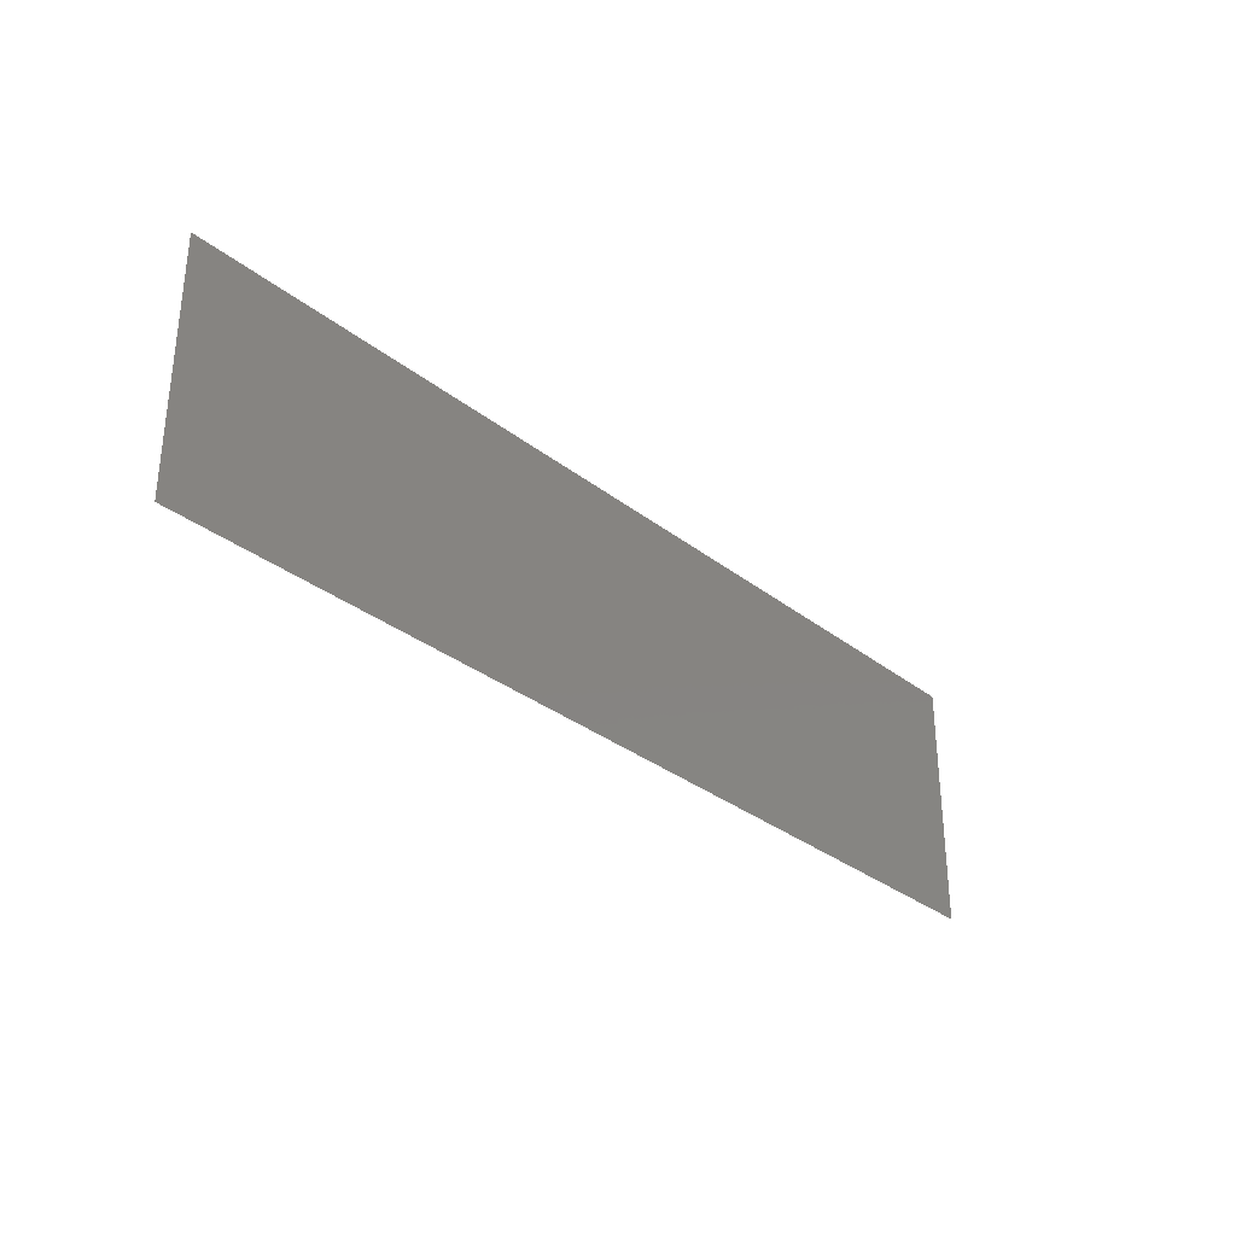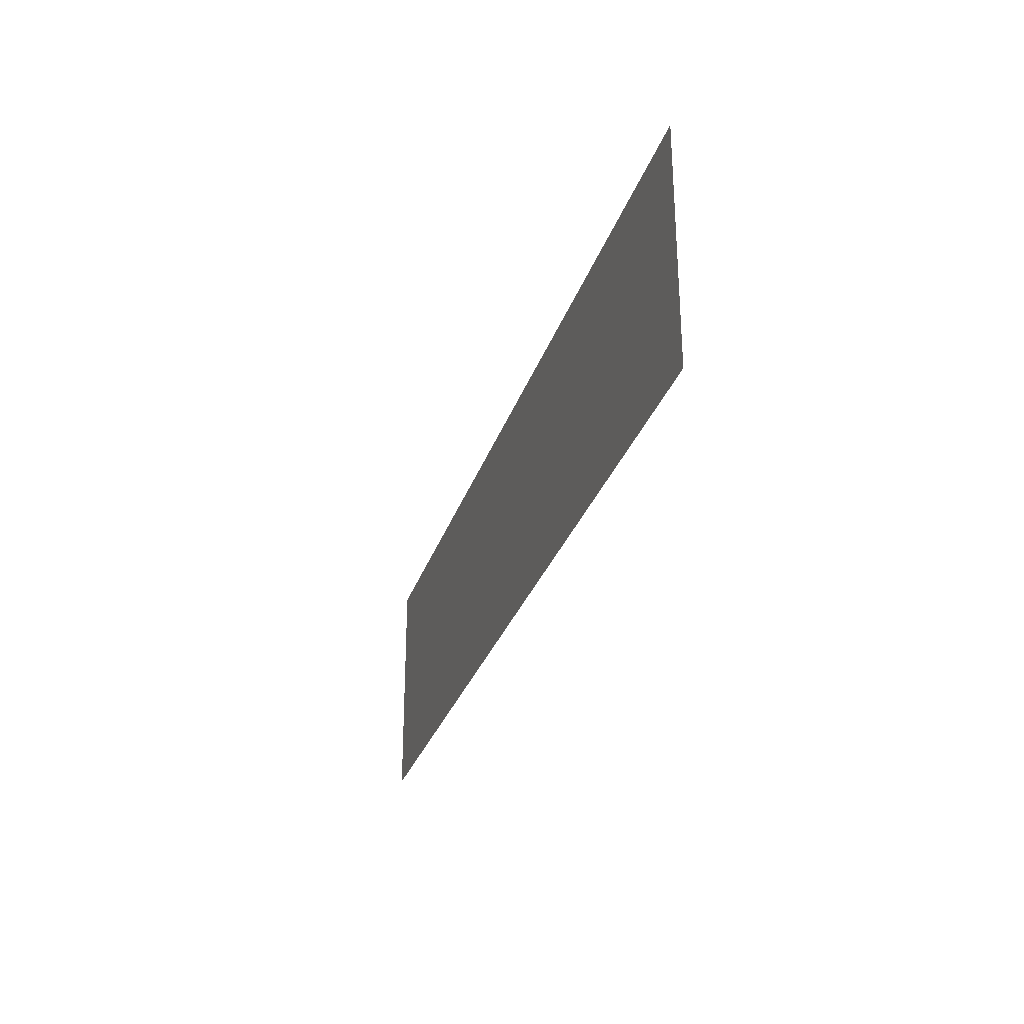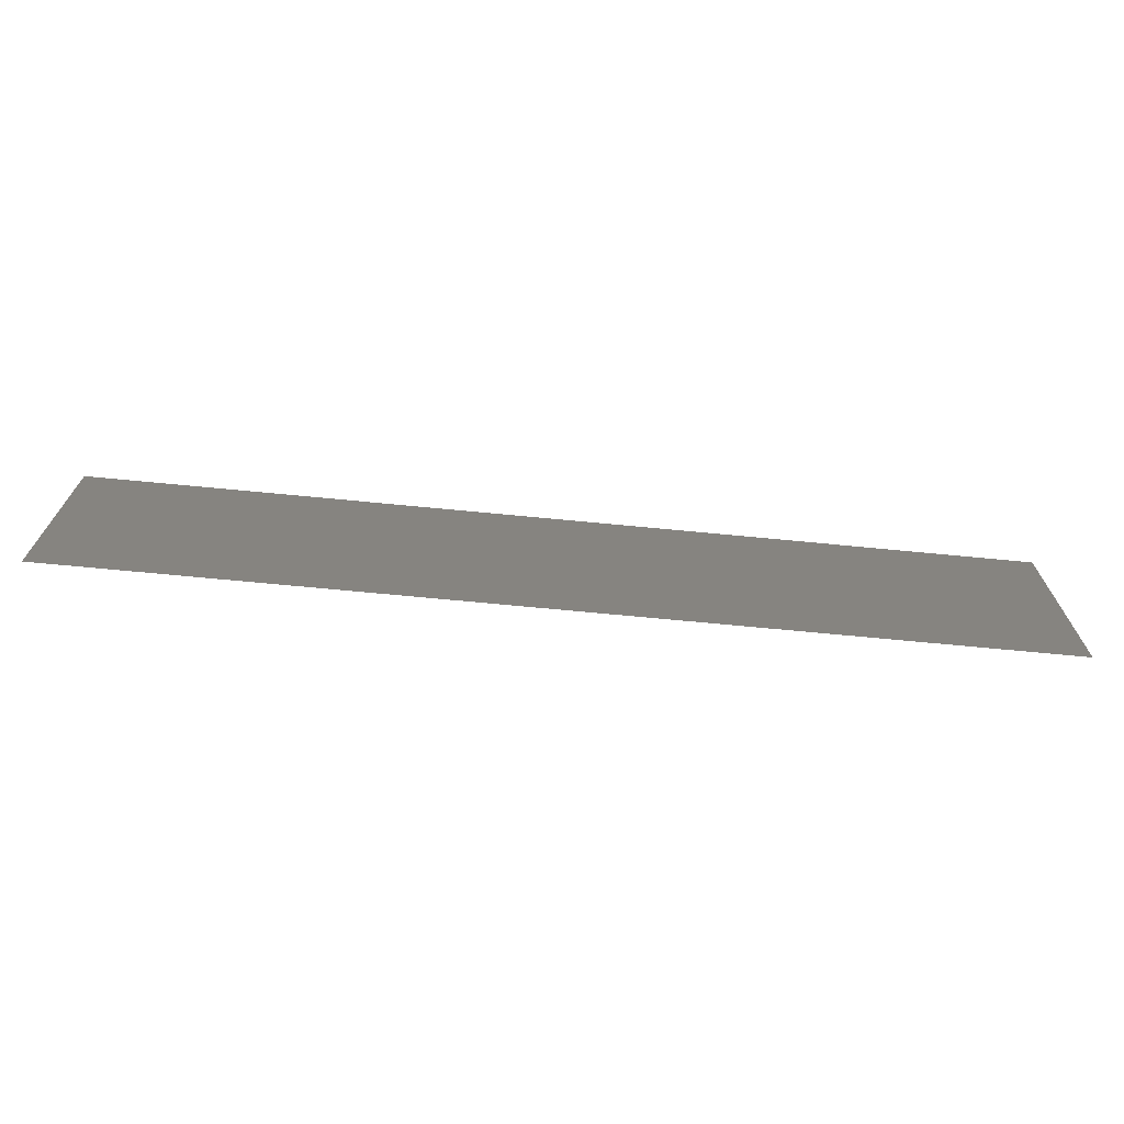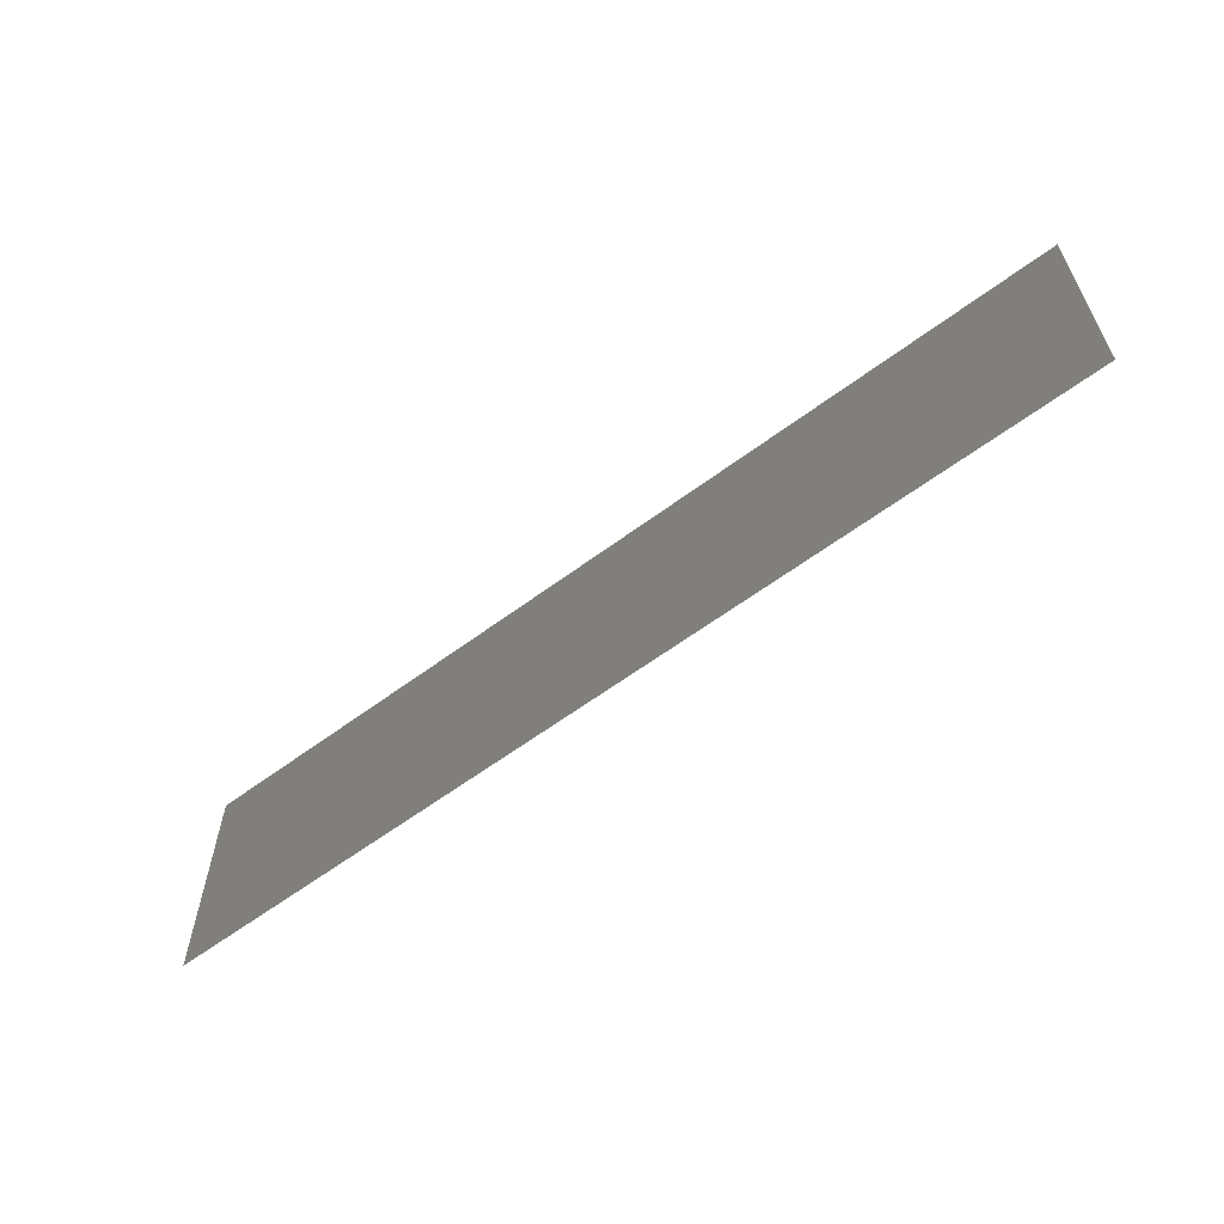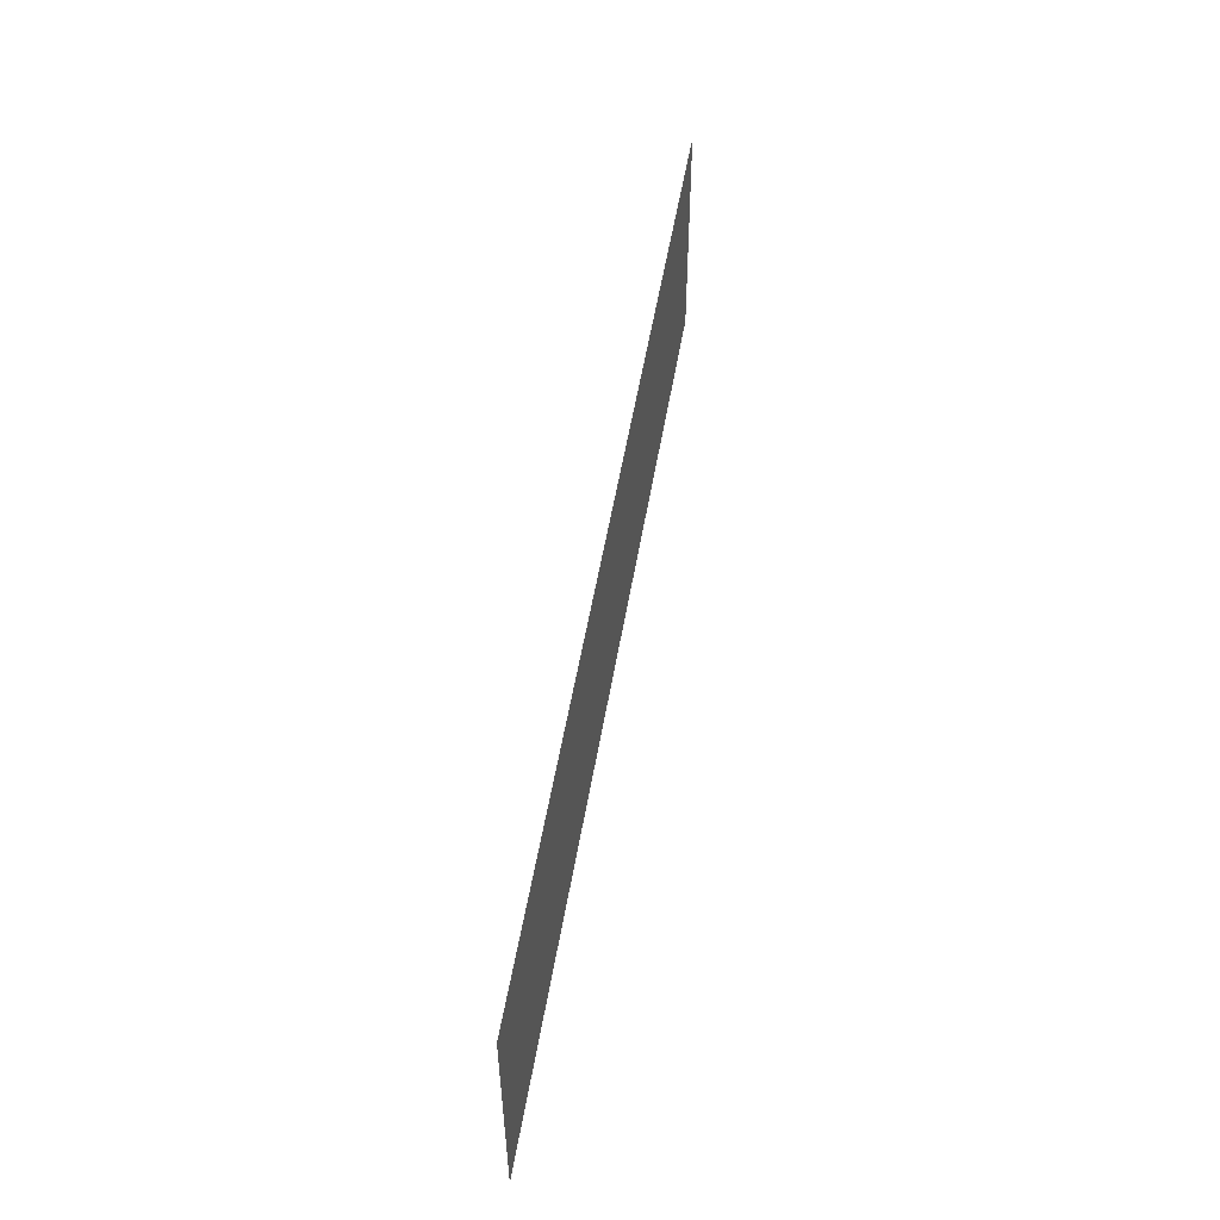
<metadata>
{"format":"stl","ext":"stl","renderer":"f3d","projection":"perspective","resolution":1024,"background":"white","views":[{"elev":-31.8,"azim":-47.6,"up":"+Z"},{"elev":-28.9,"azim":-106.4,"up":"+Z"},{"elev":-69.9,"azim":-5.5,"up":"+Z"},{"elev":-60.2,"azim":37.4,"up":"+Z"},{"elev":53.0,"azim":-80.5,"up":"+Z"}]}
</metadata>
<code>
# stl→obj: 4 verts, 2 faces
v 6.461 -6.461 -2.231
v 6.461 -6.461 1.115
v -6.461 -6.461 1.115
v -6.461 -6.461 -2.231
f 1 2 3
f 1 3 4

</code>
